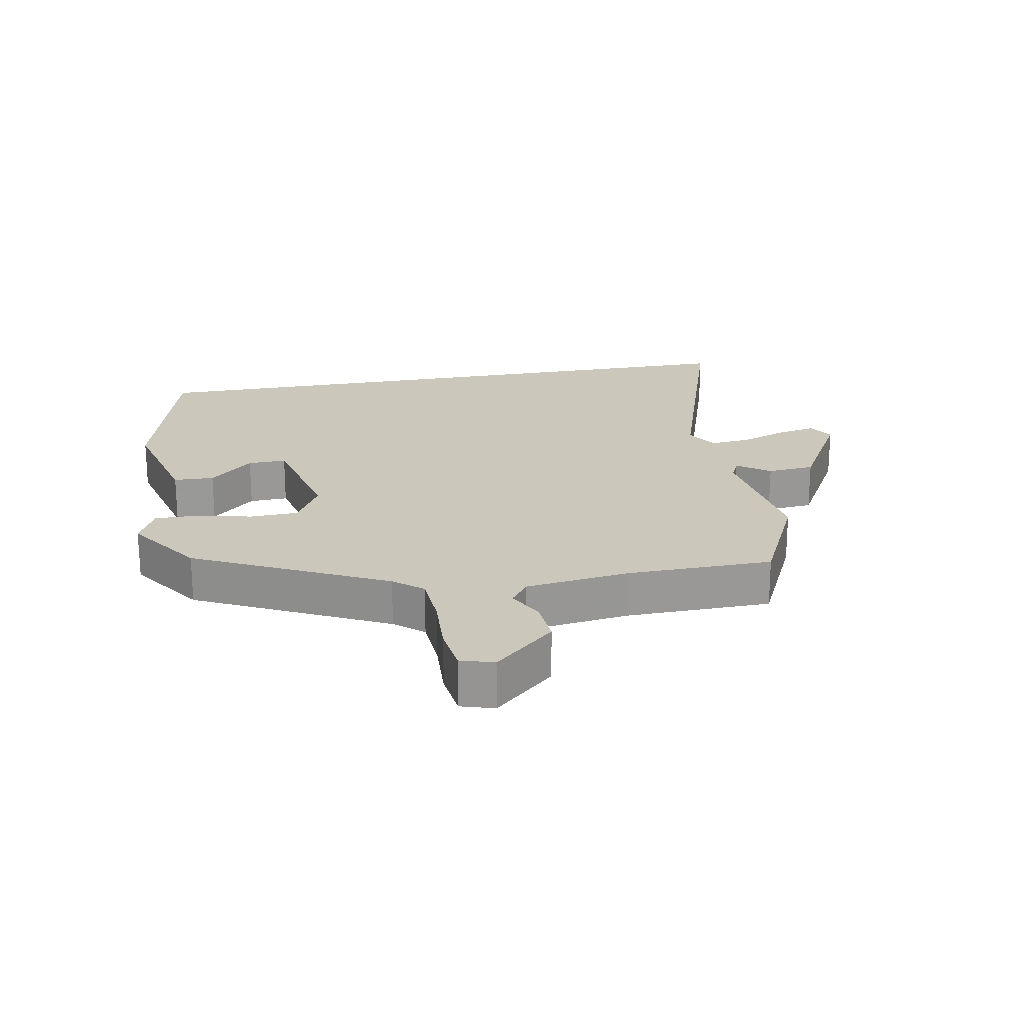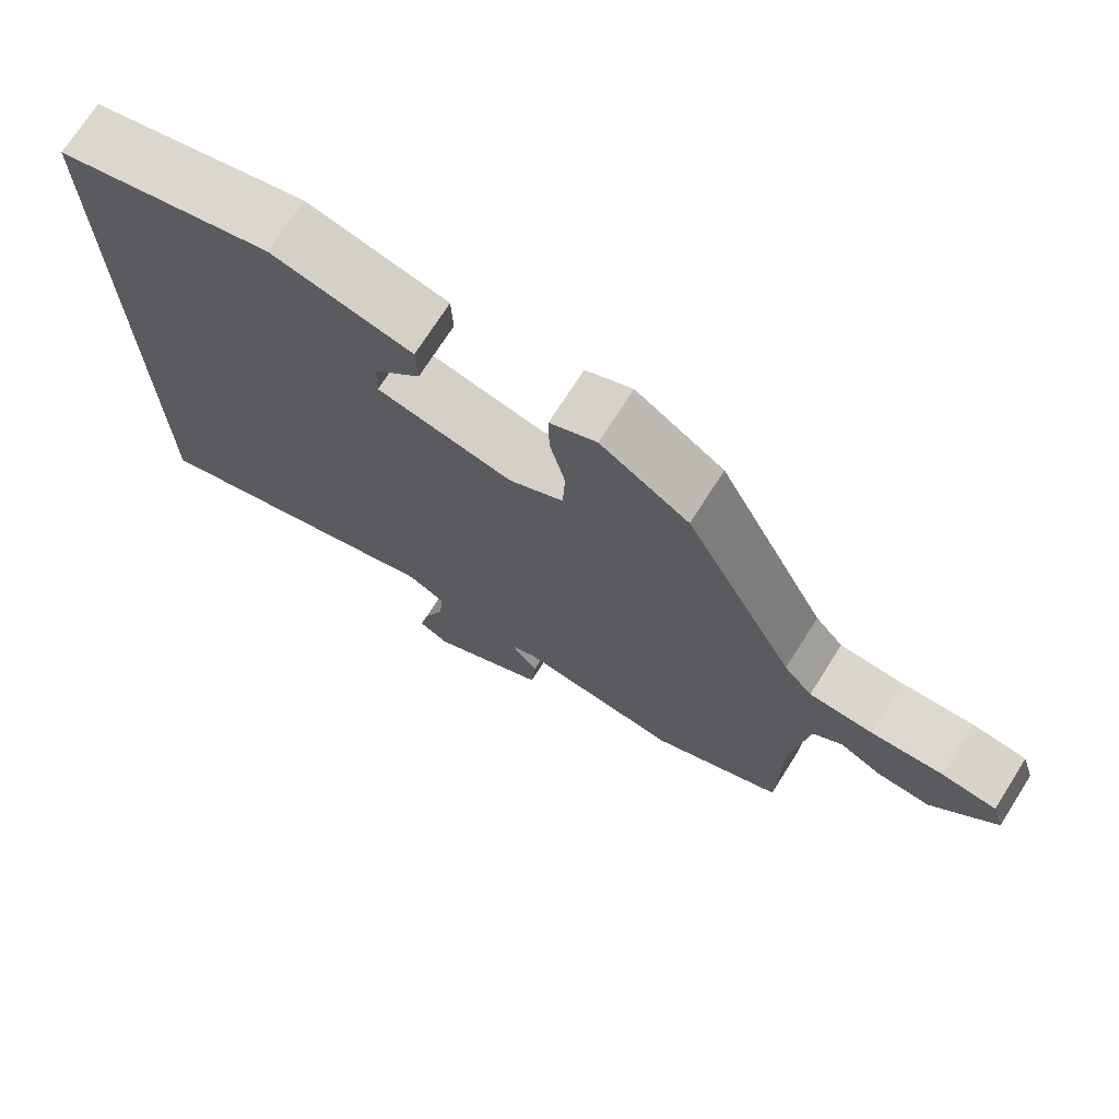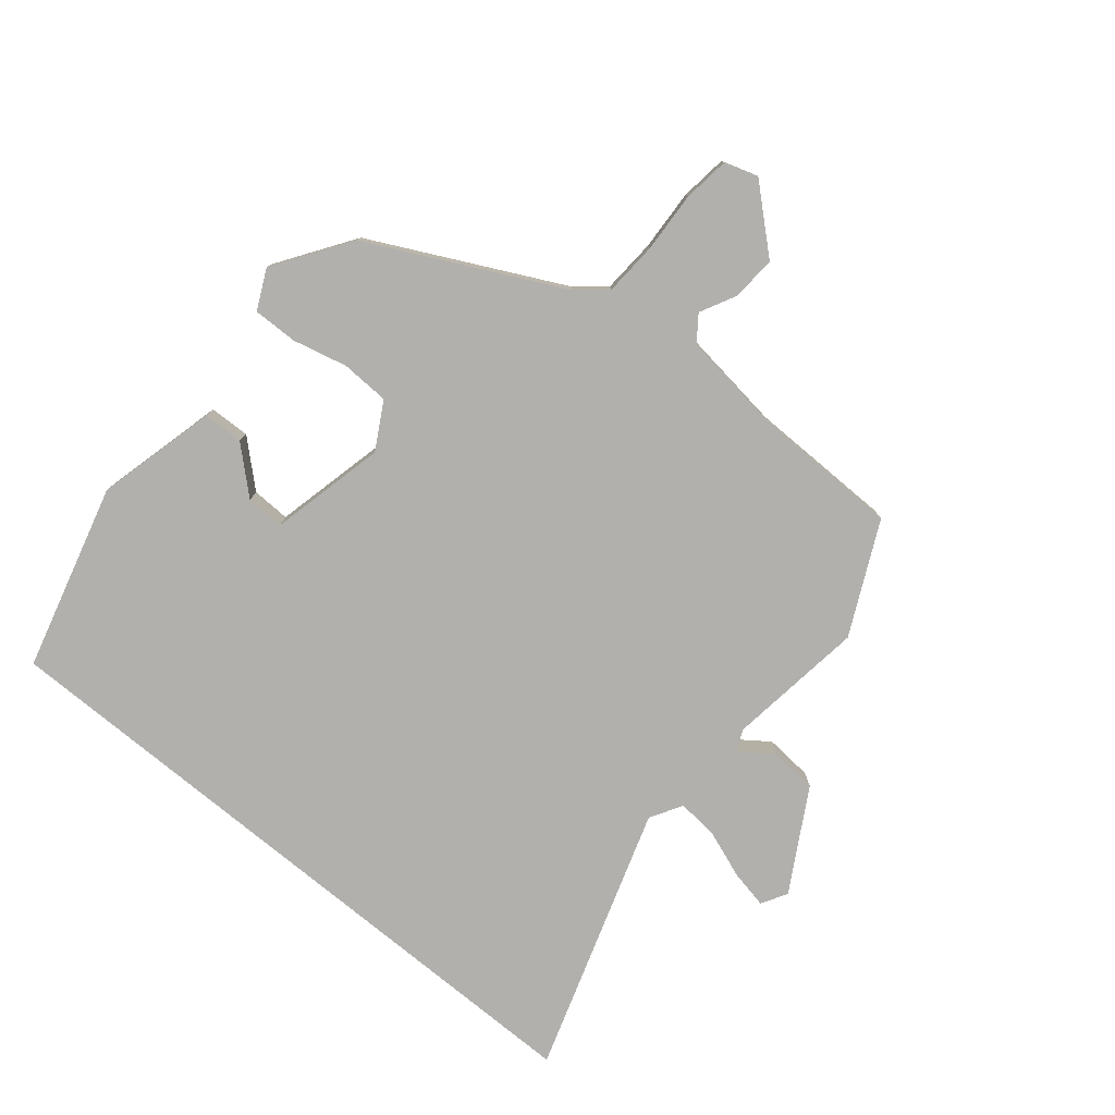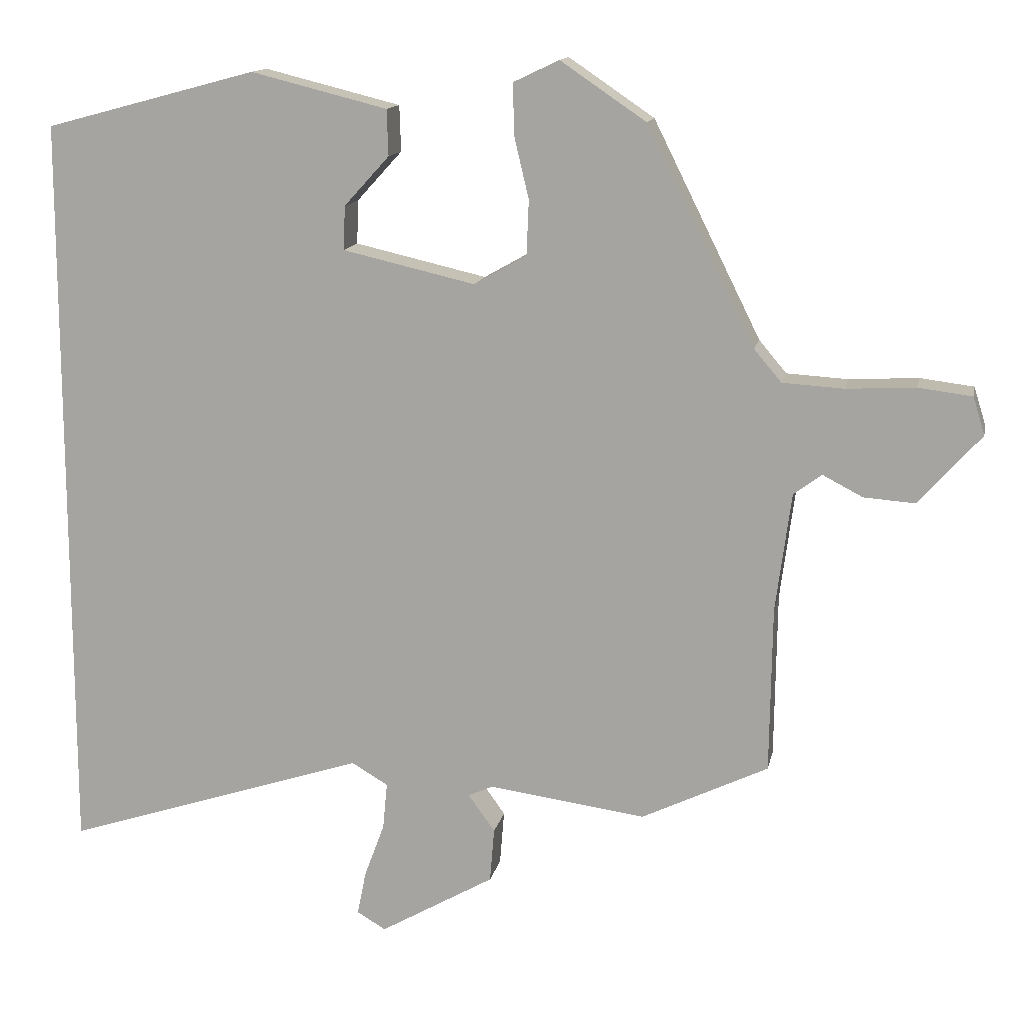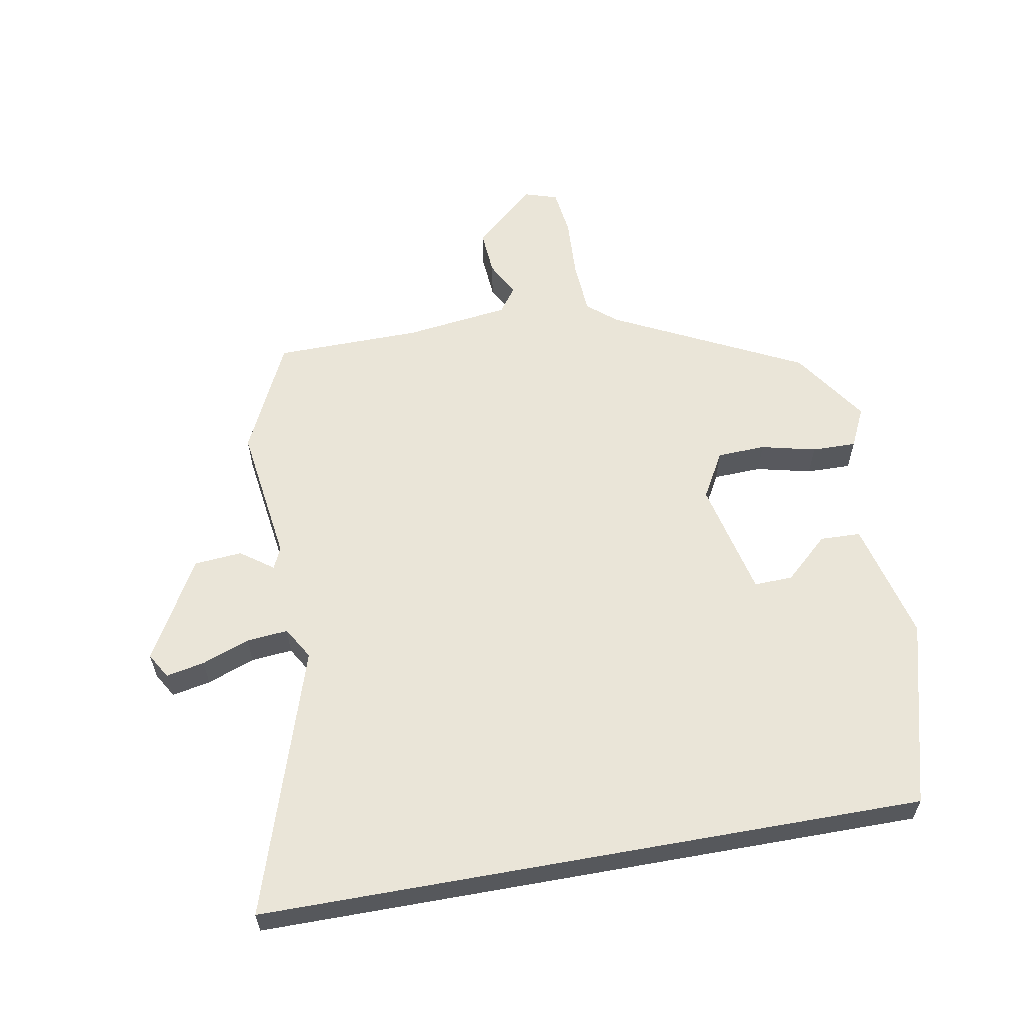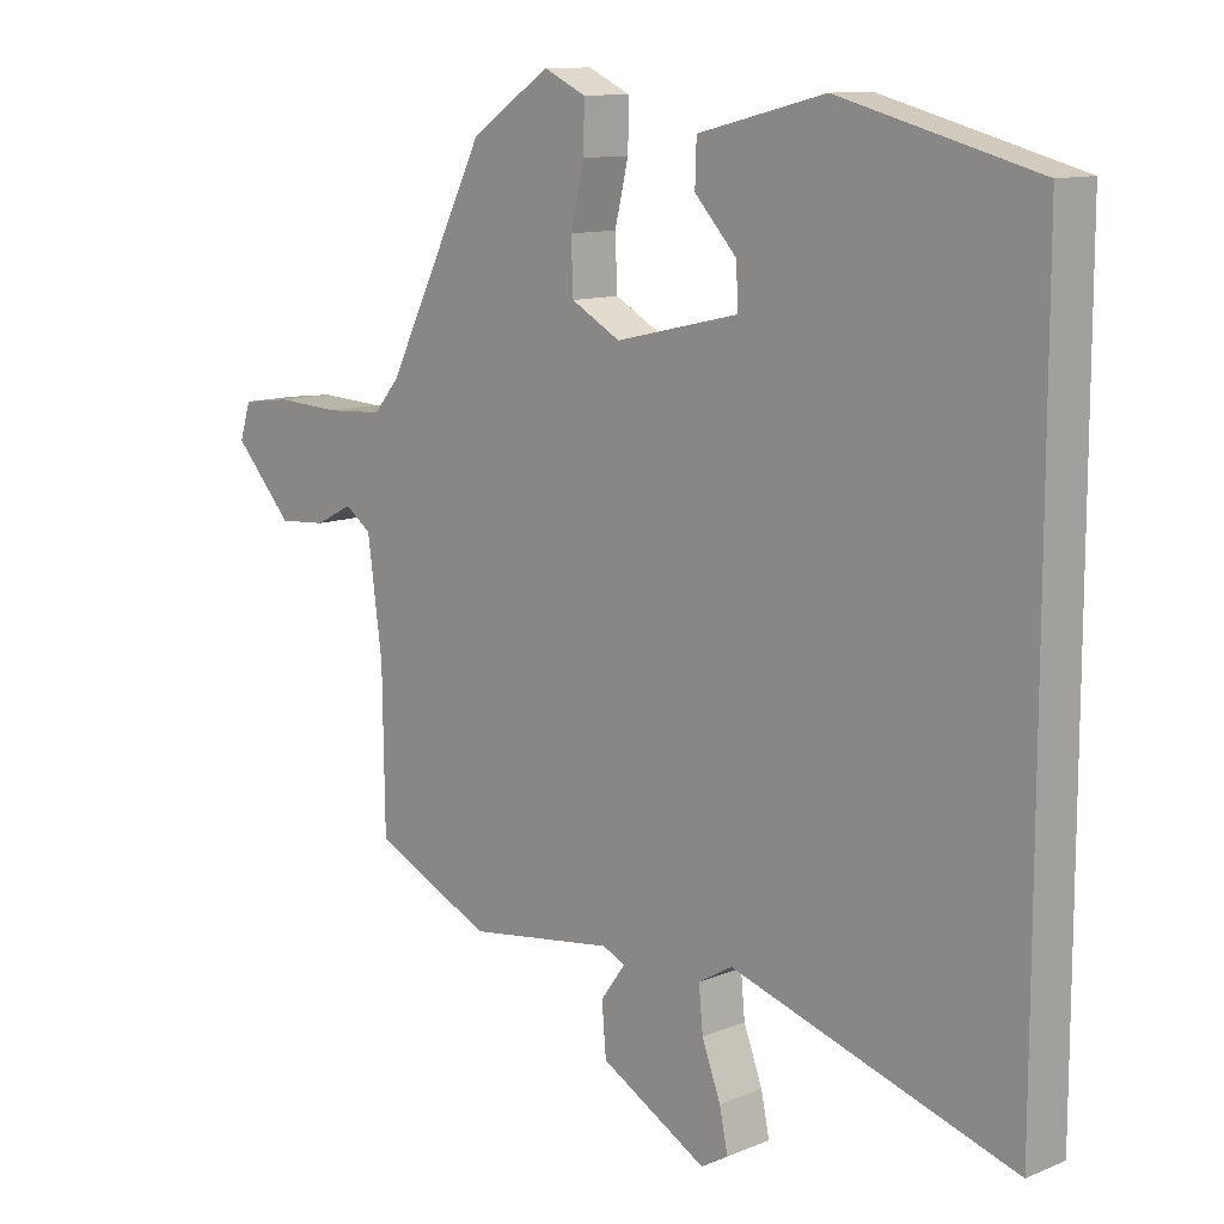
<metadata>
{"format":"obj","ext":"obj","renderer":"f3d","projection":"perspective","resolution":1024,"background":"white","views":[{"elev":21.6,"azim":79.4,"up":"+Y"},{"elev":72.5,"azim":32.5,"up":"+Z"},{"elev":-78.8,"azim":50.5,"up":"+Y"},{"elev":13.5,"azim":11.3,"up":"+Z"},{"elev":59.6,"azim":-100.2,"up":"+Y"},{"elev":11.3,"azim":-135.2,"up":"+Z"}]}
</metadata>
<code>
v -0.5 0.07 0.408
v -0.215 0.07 0.484
v -0.031 0.07 0.438
v -0.029 0.07 0.376
v -0.09 0.07 0.309
v -0.092 0.07 0.25
v 0.086 0.07 0.209
v 0.157 0.07 0.249
v 0.16 0.07 0.323
v 0.14 0.07 0.407
v 0.139 0.07 0.475
v 0.2 0.07 0.504
v 0.315 0.07 0.426
v 0.46 0.07 0.135
v 0.497 0.07 0.091
v 0.58 0.07 0.086
v 0.673 0.07 0.091
v 0.745 0.07 0.082
v 0.761 0.07 0.031
v 0.677 0.07 -0.063
v 0.608 0.07 -0.058
v 0.554 0.07 -0.03
v 0.516 0.07 -0.058
v 0.495 0.07 -0.218
v 0.492 0.07 -0.442
v 0.321 0.07 -0.524
v 0.109 0.07 -0.495
v 0.076 0.07 -0.51
v 0.112 0.07 -0.56
v 0.106 0.07 -0.633
v -0.048 0.07 -0.721
v -0.087 0.07 -0.698
v -0.075 0.07 -0.639
v -0.048 0.07 -0.566
v -0.042 0.07 -0.503
v -0.091 0.07 -0.474
v -0.5 0.07 -0.606
v -0.5 0 0.408
v -0.215 0 0.484
v -0.031 0 0.438
v -0.029 0 0.376
v -0.09 0 0.309
v -0.092 0 0.25
v 0.086 0 0.209
v 0.157 0 0.249
v 0.16 0 0.323
v 0.14 0 0.407
v 0.139 0 0.475
v 0.2 0 0.504
v 0.315 0 0.426
v 0.46 0 0.135
v 0.497 0 0.091
v 0.58 0 0.086
v 0.673 0 0.091
v 0.745 0 0.082
v 0.761 0 0.031
v 0.677 0 -0.063
v 0.608 0 -0.058
v 0.554 0 -0.03
v 0.516 0 -0.058
v 0.495 0 -0.218
v 0.492 0 -0.442
v 0.321 0 -0.524
v 0.109 0 -0.495
v 0.076 0 -0.51
v 0.112 0 -0.56
v 0.106 0 -0.633
v -0.048 0 -0.721
v -0.087 0 -0.698
v -0.075 0 -0.639
v -0.048 0 -0.566
v -0.042 0 -0.503
v -0.091 0 -0.474
v -0.5 0 -0.606
f 36 37 1 2
f 35 36 2
f 32 33 34
f 31 32 34
f 30 31 34
f 29 30 34
f 28 29 34
f 28 34 35
f 27 28 35 2
f 24 25 26 27
f 23 24 27
f 20 21 22
f 19 20 22
f 18 19 22
f 17 18 22
f 16 17 22
f 15 16 22 23
f 14 15 23 27
f 12 13 14
f 11 12 14
f 10 11 14
f 9 10 14
f 8 9 14
f 7 8 14 27
f 2 3 4 5
f 2 5 6
f 27 2 6
f 6 7 27
f 39 38 74 73
f 39 73 72
f 71 70 69
f 71 69 68
f 71 68 67
f 71 67 66
f 71 66 65
f 72 71 65
f 39 72 65 64
f 64 63 62 61
f 64 61 60
f 59 58 57
f 59 57 56
f 59 56 55
f 59 55 54
f 59 54 53
f 60 59 53 52
f 64 60 52 51
f 51 50 49
f 51 49 48
f 51 48 47
f 51 47 46
f 51 46 45
f 64 51 45 44
f 42 41 40 39
f 43 42 39
f 43 39 64
f 64 44 43
f 1 38 39 2
f 2 39 40 3
f 3 40 41 4
f 4 41 42 5
f 5 42 43 6
f 6 43 44 7
f 7 44 45 8
f 8 45 46 9
f 9 46 47 10
f 10 47 48 11
f 11 48 49 12
f 12 49 50 13
f 13 50 51 14
f 14 51 52 15
f 15 52 53 16
f 16 53 54 17
f 17 54 55 18
f 18 55 56 19
f 19 56 57 20
f 20 57 58 21
f 21 58 59 22
f 22 59 60 23
f 23 60 61 24
f 24 61 62 25
f 25 62 63 26
f 26 63 64 27
f 27 64 65 28
f 28 65 66 29
f 29 66 67 30
f 30 67 68 31
f 31 68 69 32
f 32 69 70 33
f 33 70 71 34
f 34 71 72 35
f 35 72 73 36
f 36 73 74 37
f 37 74 38 1

</code>
